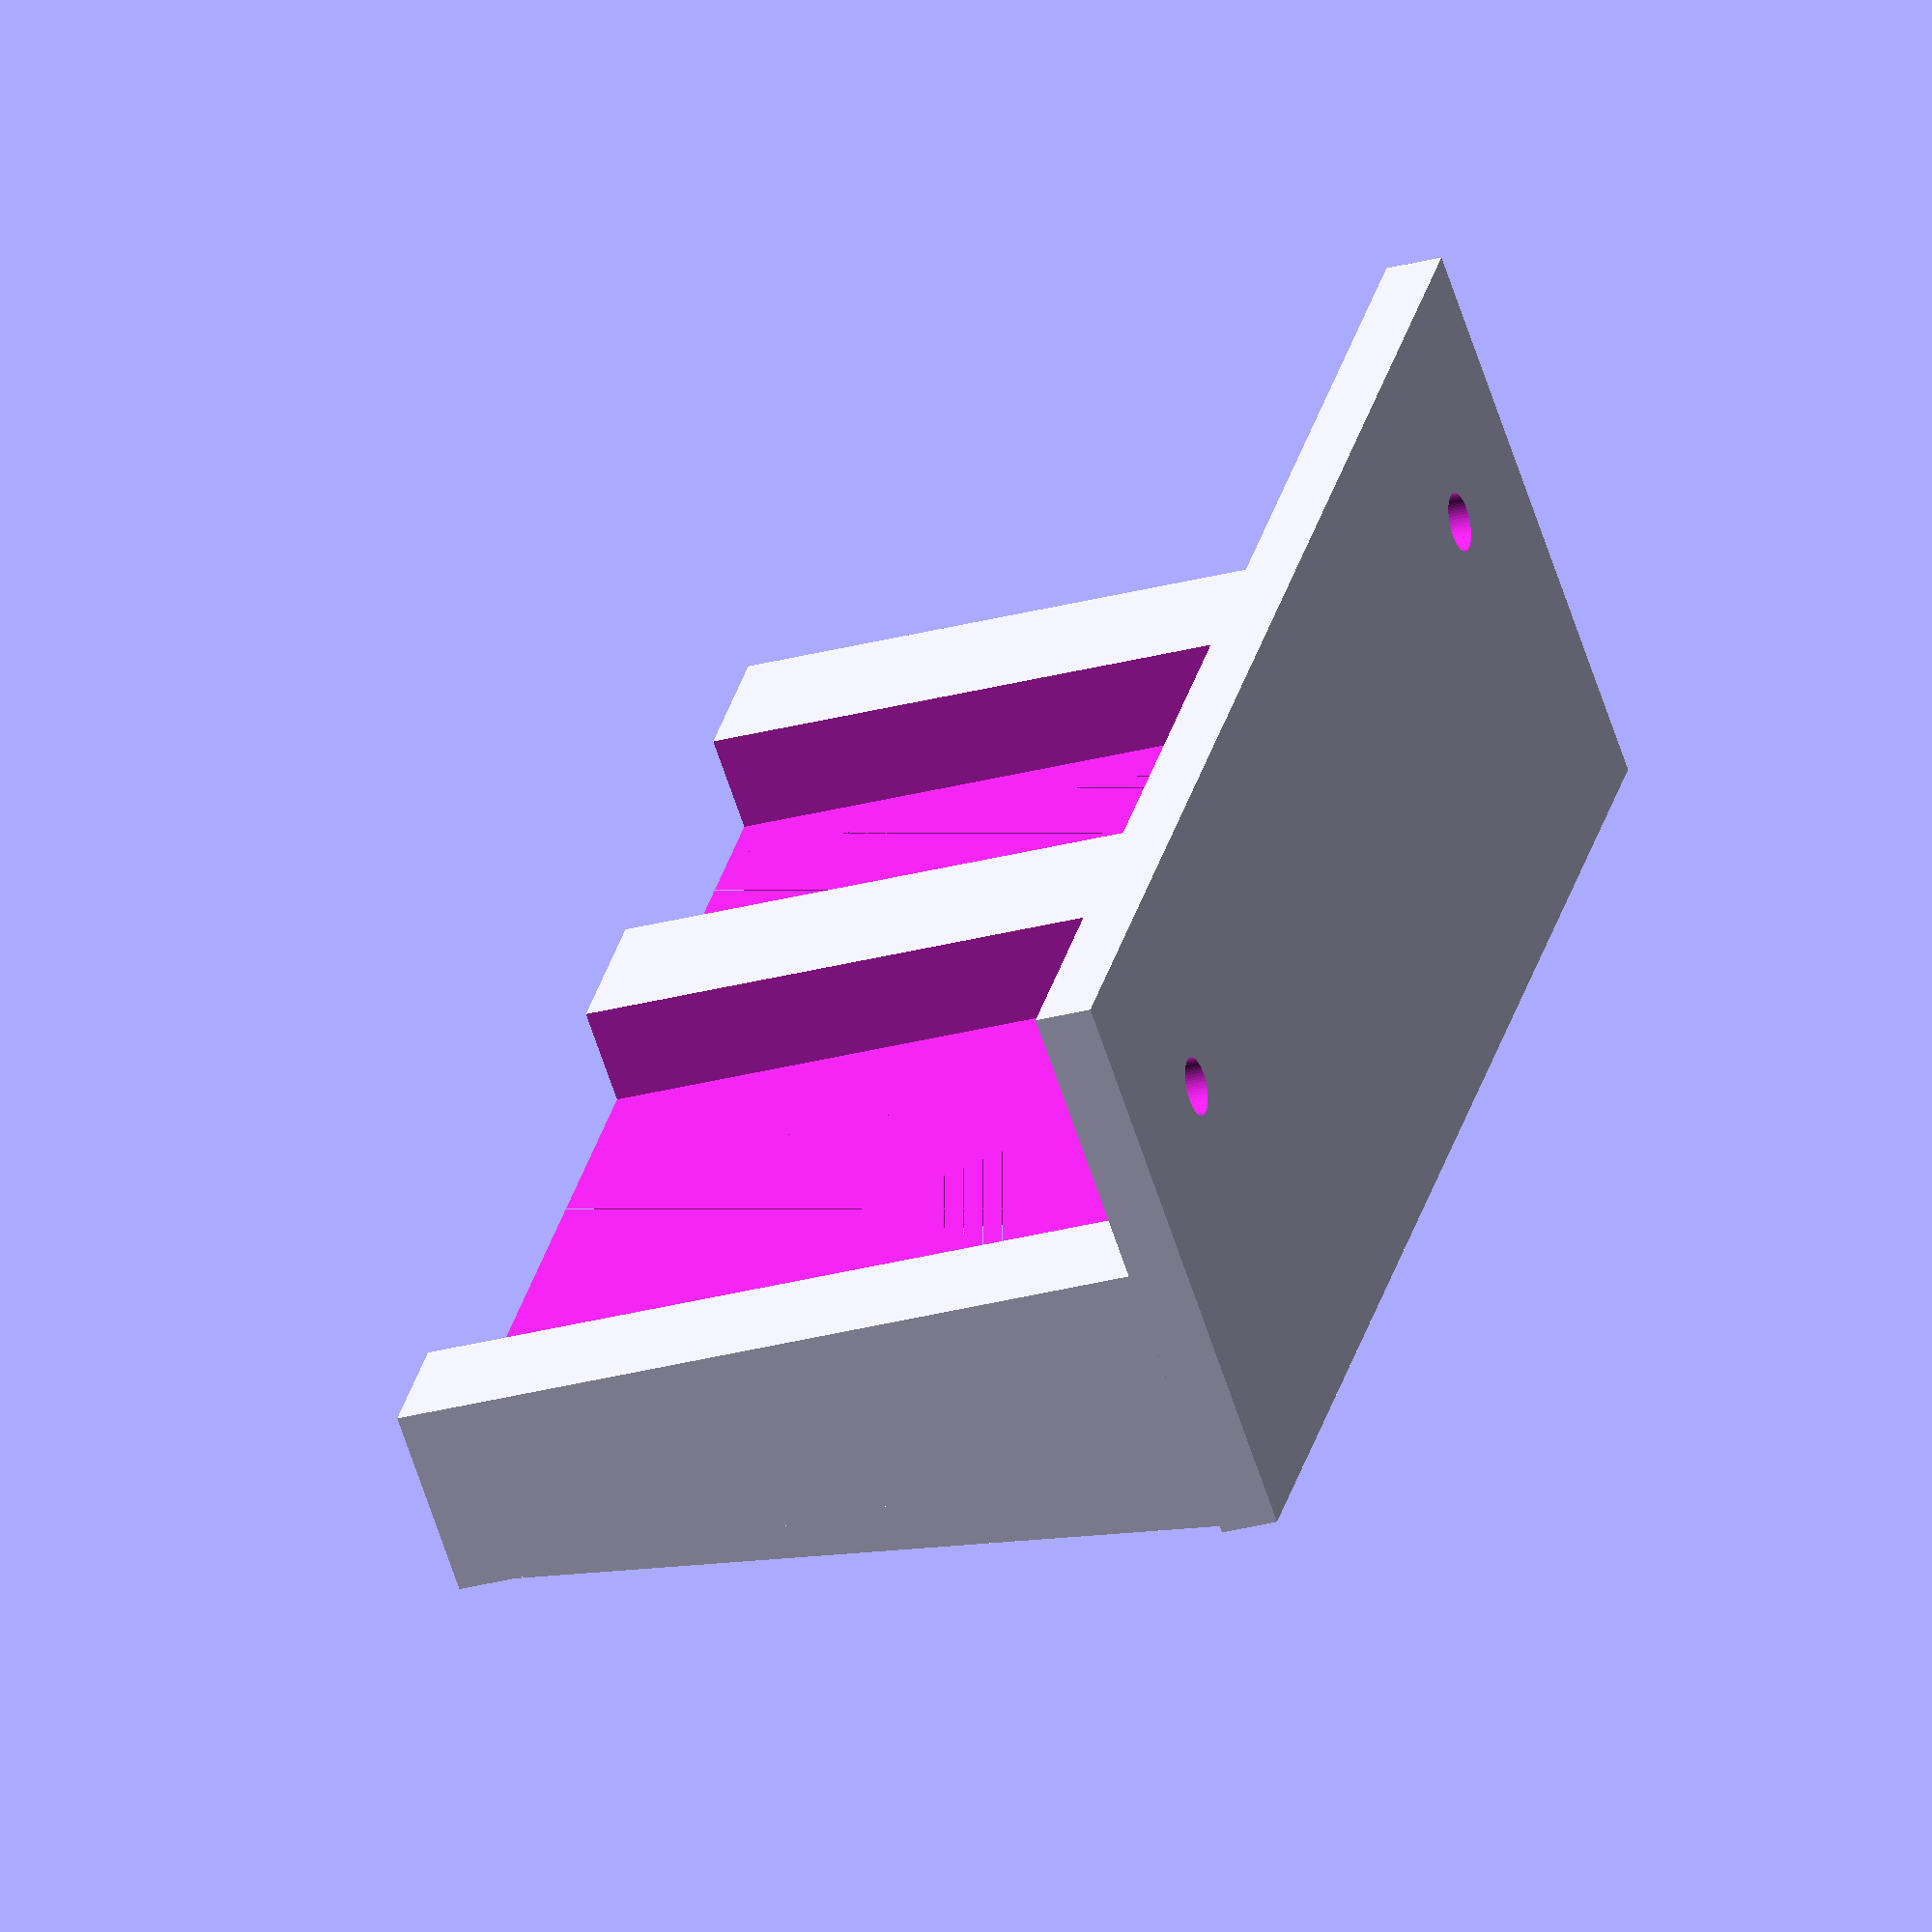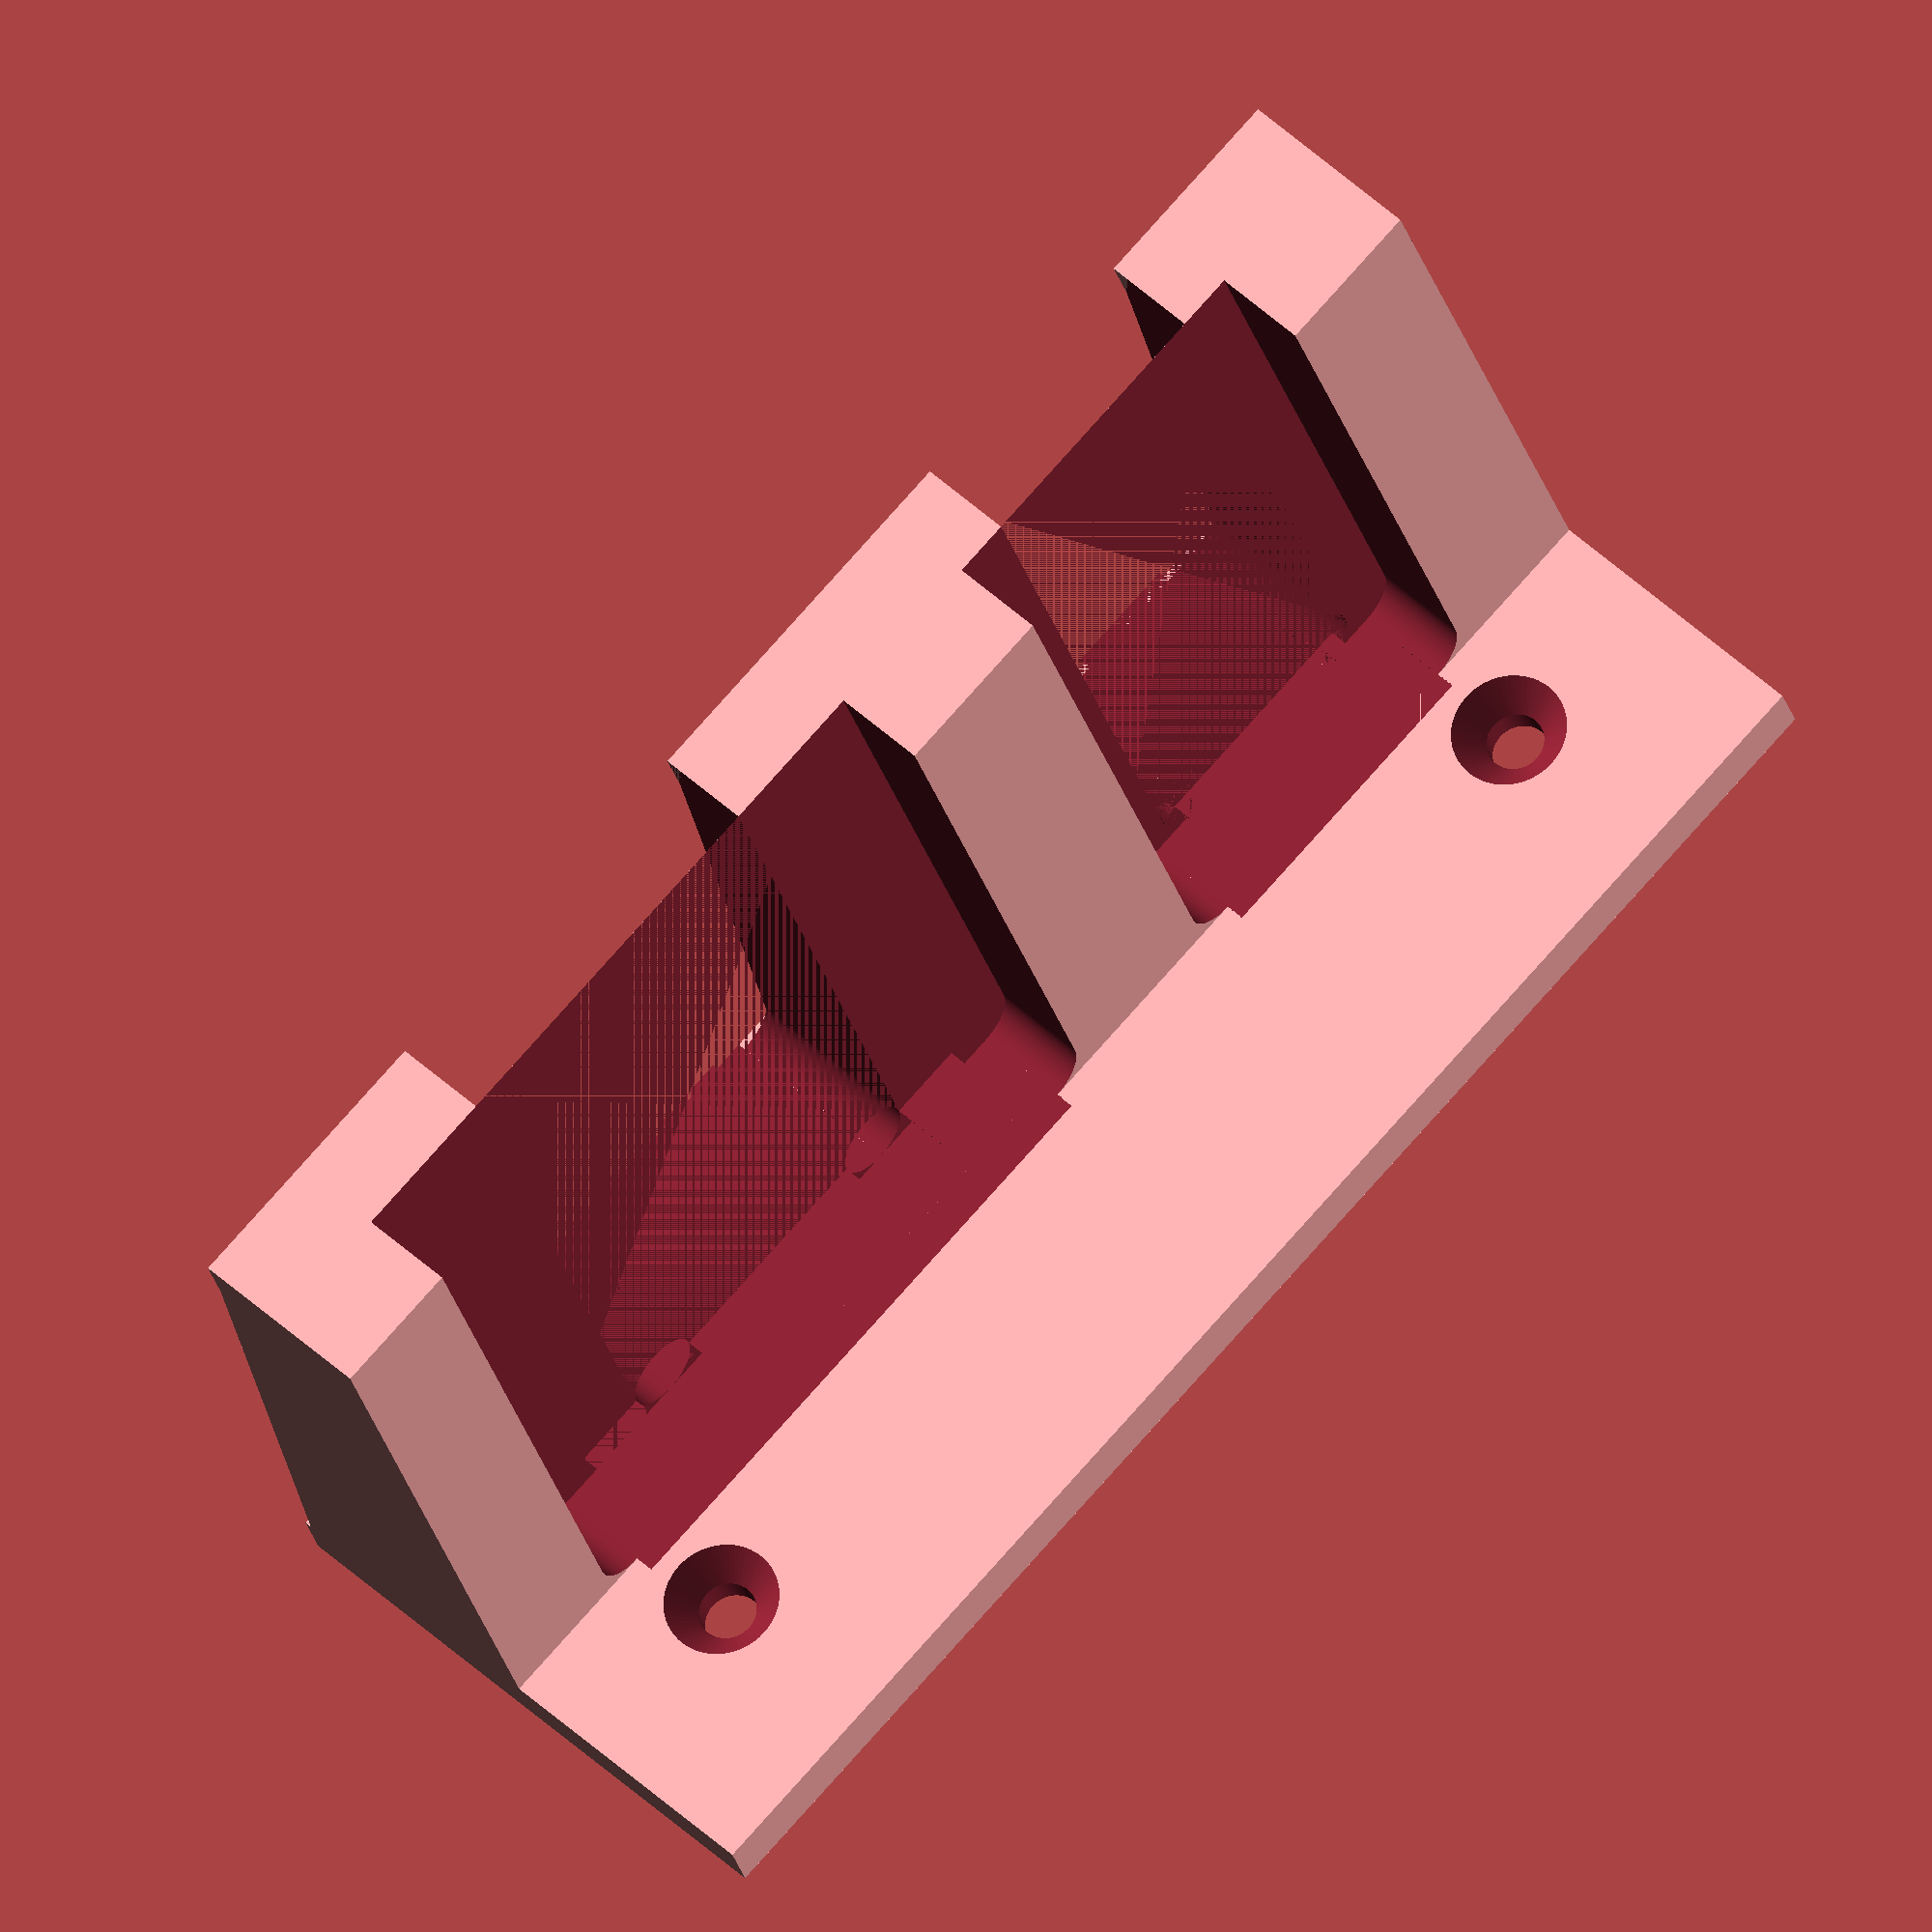
<openscad>
$fn = 60;

rotate([90, 0, 0]) {
 difference () {
   cube([80, 3, 30]);
   translate([10, 4, 20]) rotate([90, 0, 0]) cylinder(5, r=1.5);
   translate([10, 1.5, 20]) rotate([-90, 0, 0]) cylinder(2, r1=1.5, r2=3.5);
   translate([70, 4, 20]) rotate([90, 0, 0]) cylinder(5, r=1.5);
   translate([70, 1.5, 20]) rotate([-90, 0, 0]) cylinder(2, r1=1.5, r2=3.5);
 

 
   }



translate([0, 0, 5]) 
difference () {
  union () {
  translate([0, 3, 0]) cube([80, 40, 10]);
  translate([0, 0, -5]) rotate([90, 0, 90]) linear_extrude(height=80) polygon([[0,0], [40,5], [0,5]]);
  }
  translate([79-20-4, 5, -5]) cube([14, 39, 10]);
  translate([91-20-4, 5, -5]) cylinder(10, r=2);
  translate([81-20-4, 5, -5]) cylinder(10, r=2);
  translate([81-20-4, 3, -5]) cube([10,2,16]);


  translate([80-20-8, 5, 5]) cube([20, 39, 6]);
  translate([94-20-4, 5, 5]) cylinder(6, r=2);
  translate([78-20-4, 5, 5]) cylinder(6, r=2);
  translate([82-20-8, 3, 5]) cube([16,2,6]);


  
  translate([40-21-4, 5, -5]) cube([20, 39, 10]);
  translate([57-20-4, 5, -5]) cylinder(14, r=2);
  translate([41-20-4, 5, -5]) cylinder(14, r=2);
  translate([41-20-4, 3, -5]) cube([16,2,10]);


  translate([40-21-12, 5, 5]) cube([36, 39, 6]);
  translate([65-20-4, 5, 5]) cylinder(6, r=2);
  translate([33-20-4, 5, 5]) cylinder(6, r=2);
  translate([37-20-8, 3, 5]) cube([32,2,6]);


}





translate([15, 40, 5]) rotate([0, -90, 0]) linear_extrude(height=8) polygon([[0,0], [0, 3], [1,3]]);

translate([43, 40, 5]) rotate([0, -90, 0]) linear_extrude(height=8) polygon([[0,0], [0, 3], [1,3]]);

translate([55, 40, 5]) rotate([0, -90, 0]) linear_extrude(height=3) polygon([[0,0], [0, 3], [1,3]]);

translate([72, 40, 5]) rotate([0, -90, 0]) linear_extrude(height=3) polygon([[0,0], [0, 3], [1,3]]);


}


</openscad>
<views>
elev=27.8 azim=234.8 roll=112.6 proj=o view=solid
elev=23.6 azim=312.7 roll=12.3 proj=o view=solid
</views>
